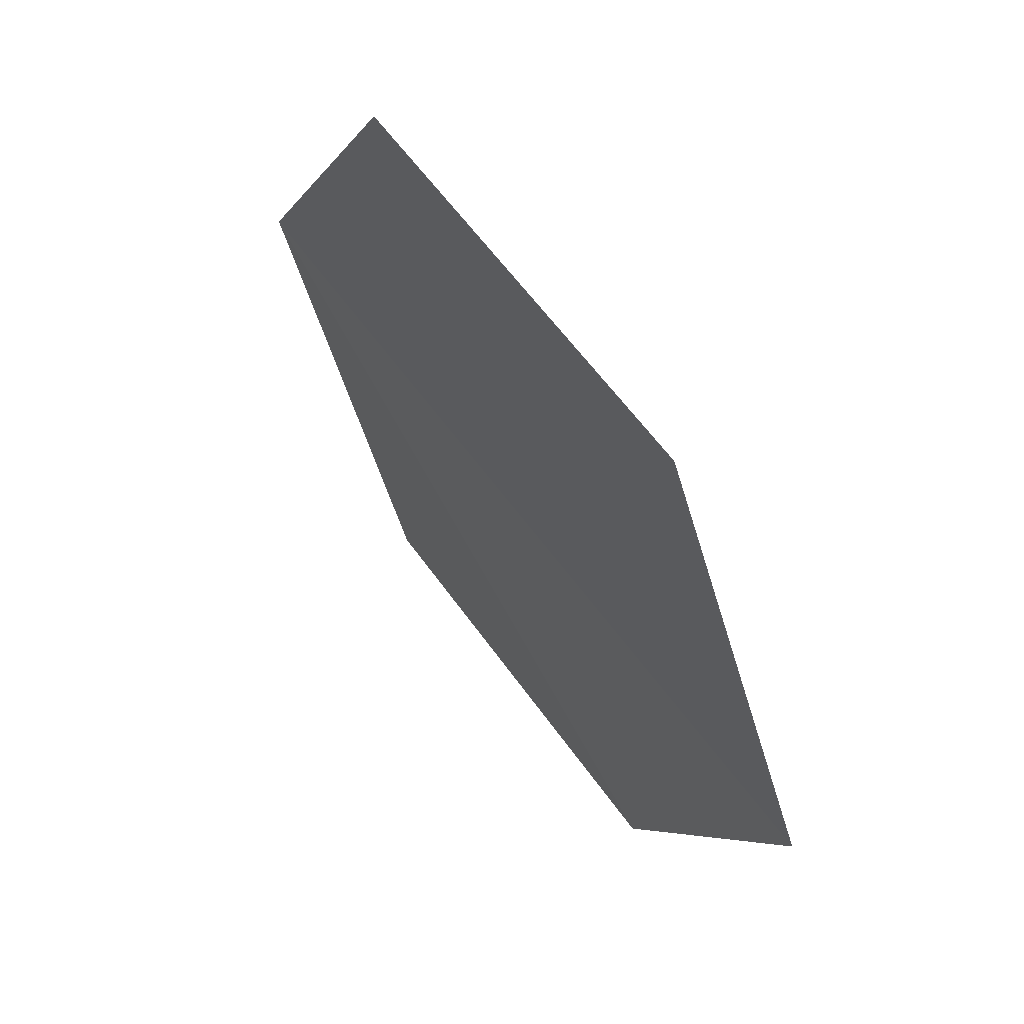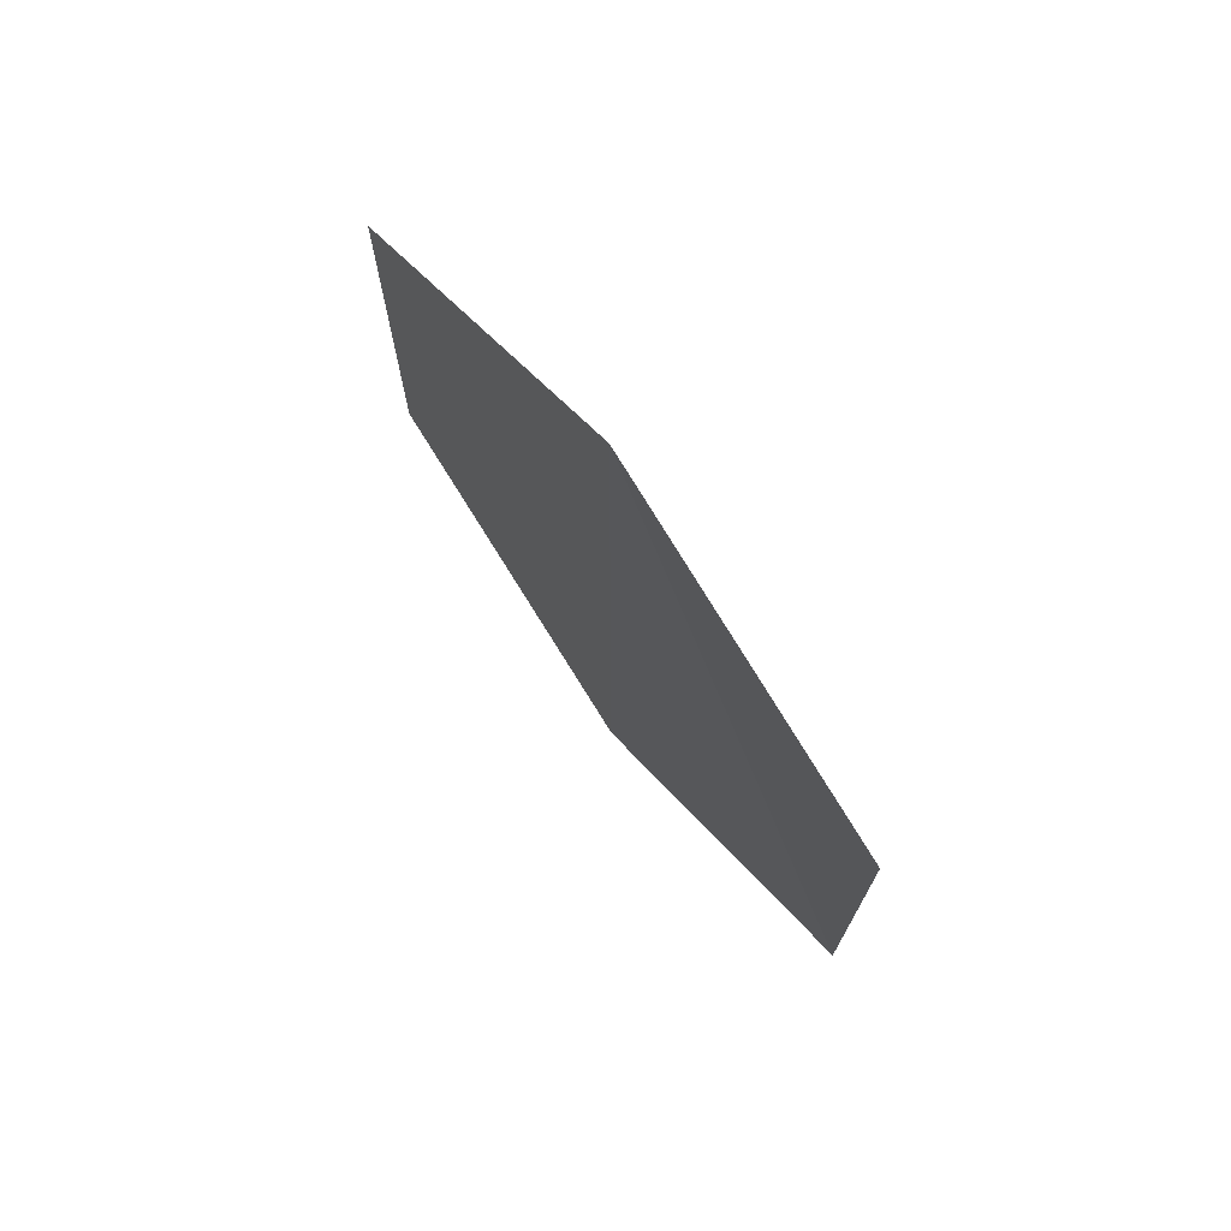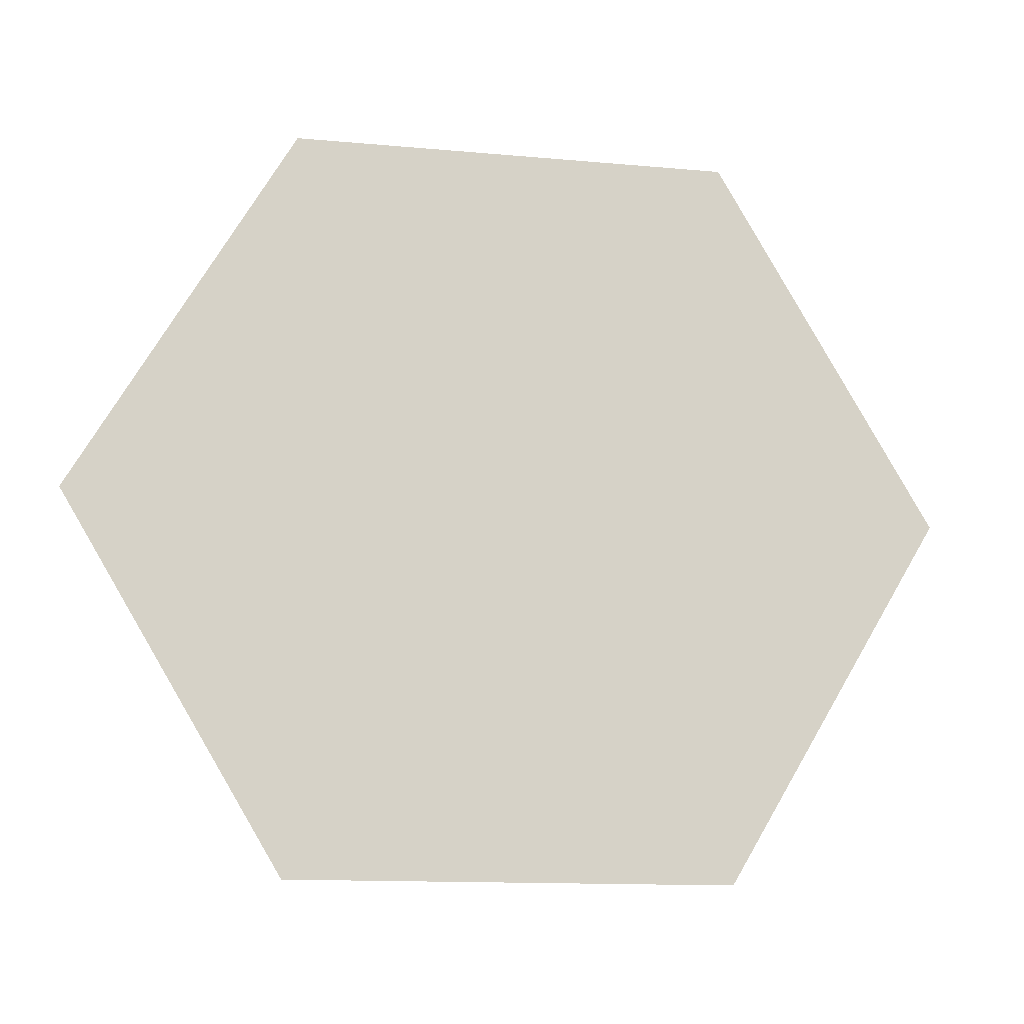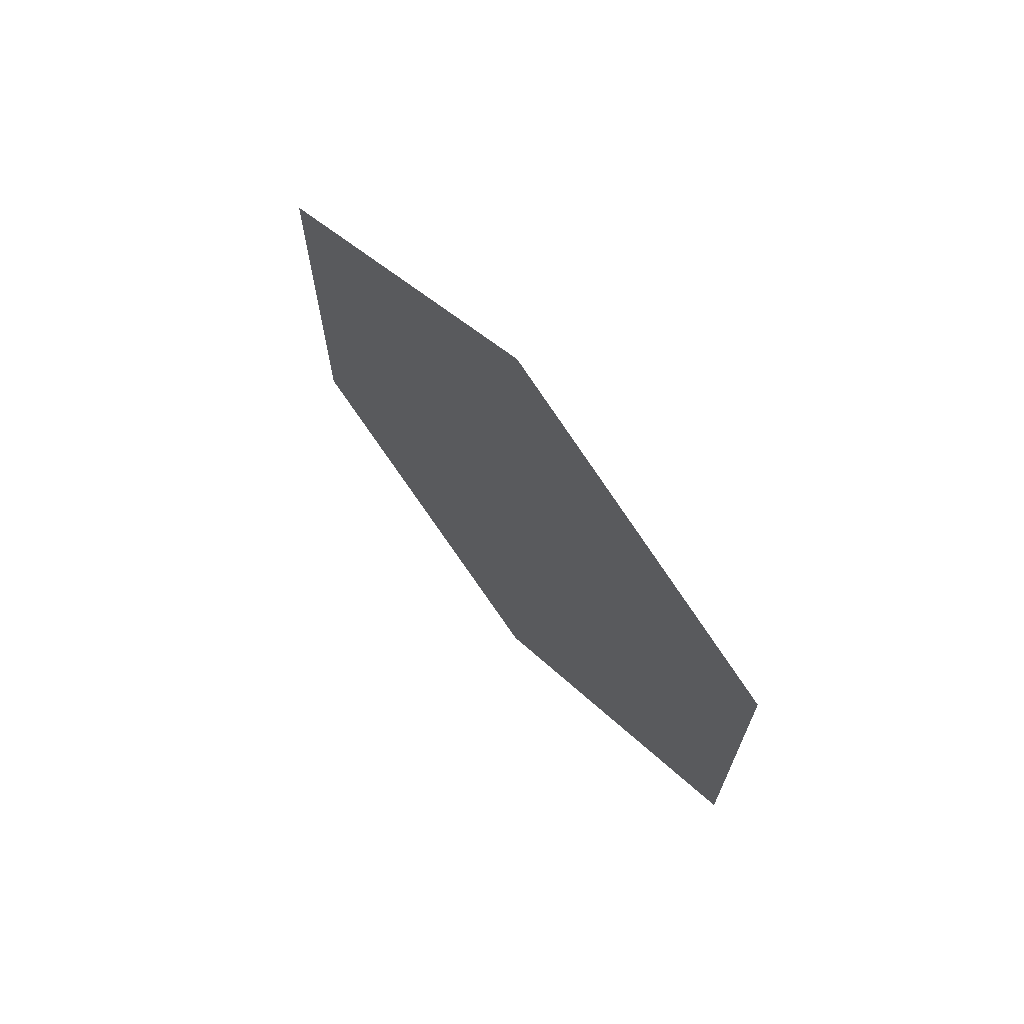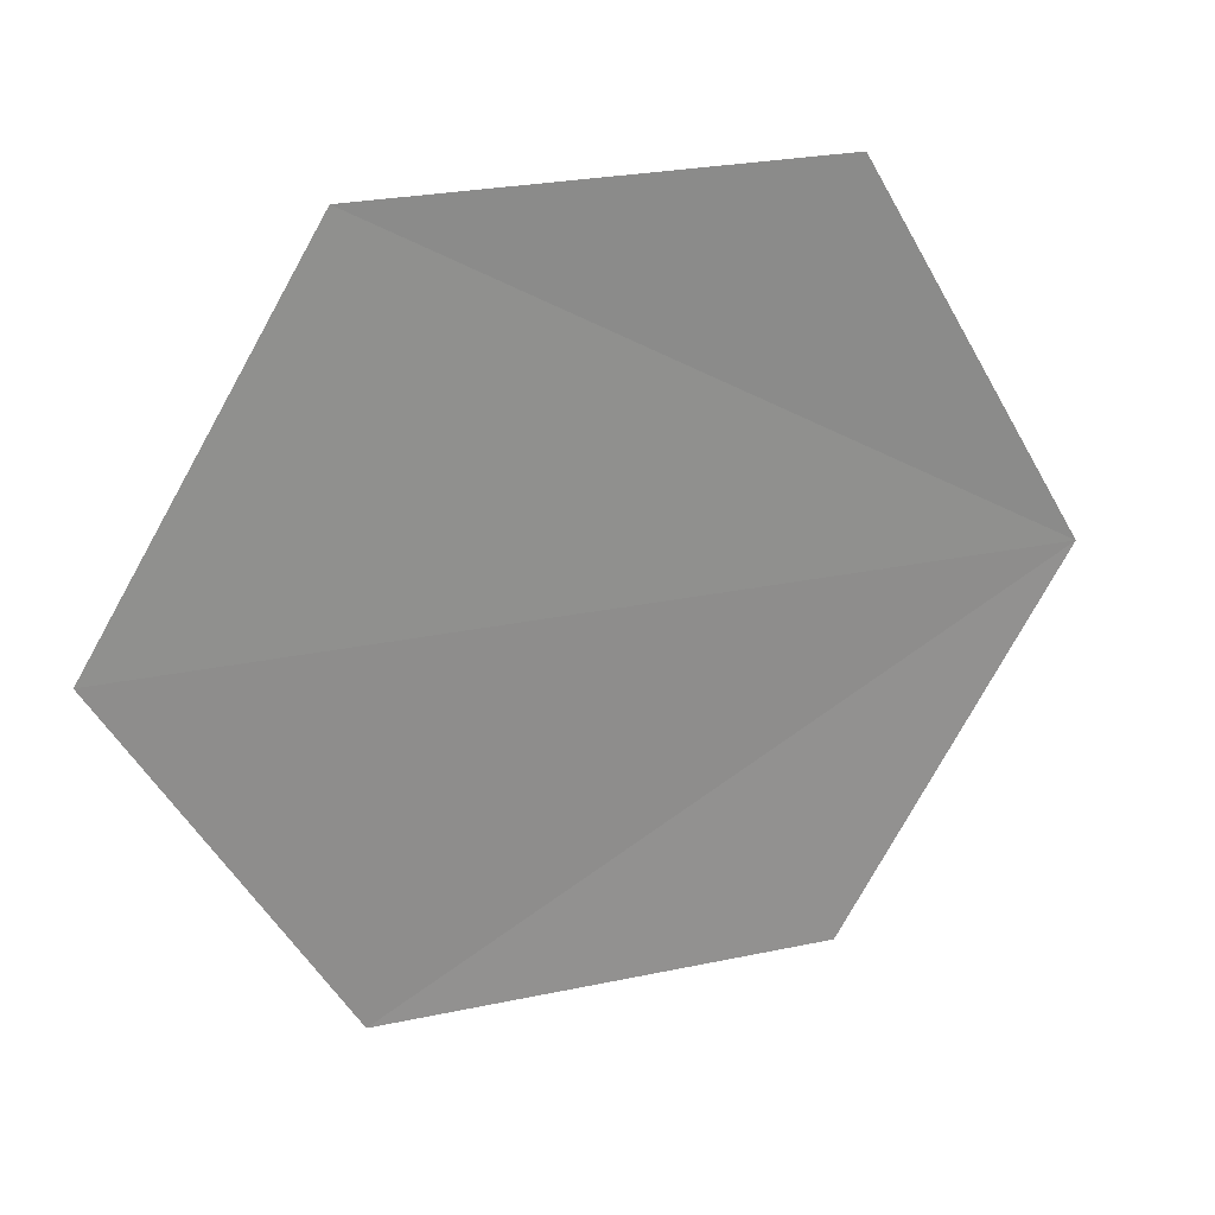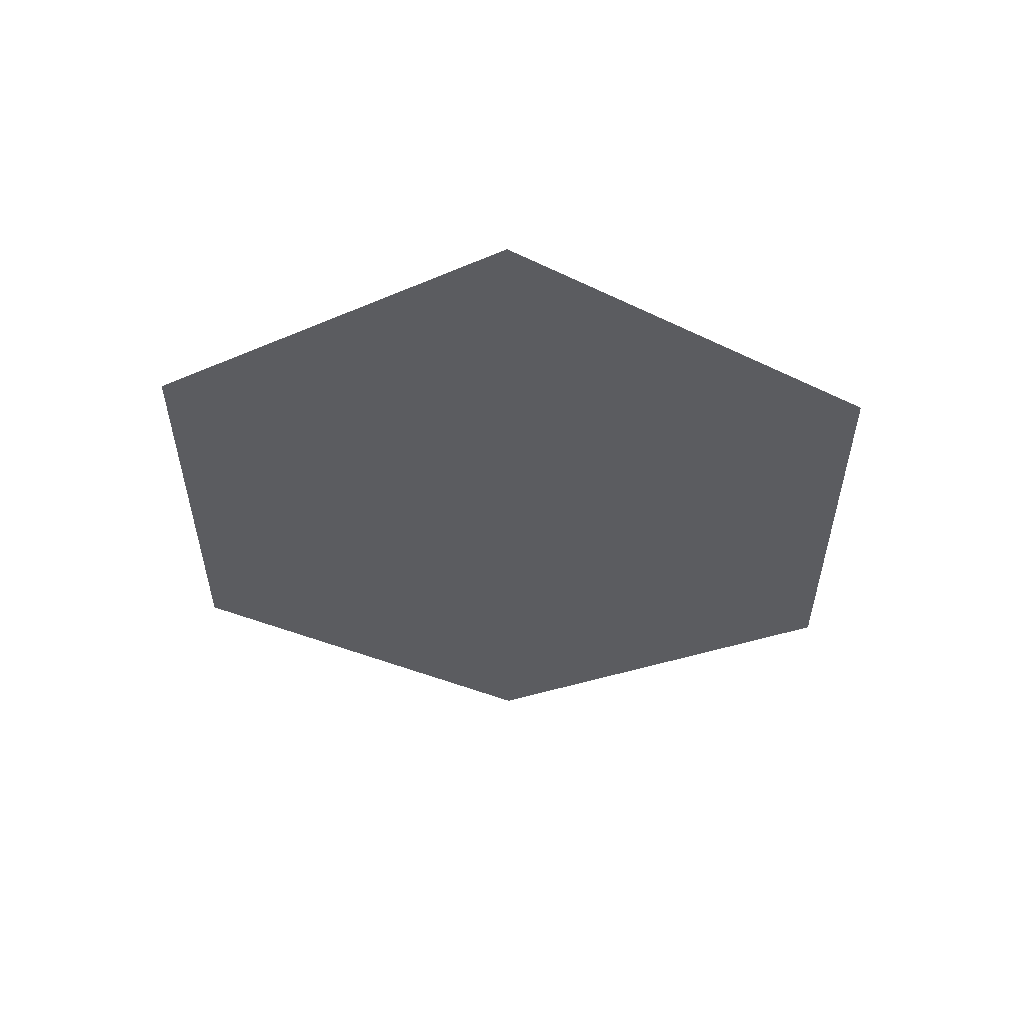
<metadata>
{"format":"obj","ext":"obj","renderer":"f3d","projection":"perspective","resolution":1024,"background":"white","views":[{"elev":59.0,"azim":-35.0,"up":"+Y"},{"elev":72.5,"azim":143.1,"up":"+Z"},{"elev":-12.5,"azim":-102.0,"up":"+Y"},{"elev":69.0,"azim":139.9,"up":"+Z"},{"elev":24.7,"azim":70.7,"up":"+Y"},{"elev":55.2,"azim":-87.7,"up":"+Z"}]}
</metadata>
<code>
o 4207
v 2226 1912 14.06
v 2226 1912 14.08
v 2226 1912 14.06
v 2226 1912 14.08
v 2226 1912 14.06
v 2226 1912 14.06
v 2226 1912 14.08
v 2226 1912 14.08
v 2226 1912 14.06
v 2226 1912 14.08
v 2226 1912 14.08
v 2226 1912 14.06
v 2226 1912 14.06
v 2226 1912 14.08
v 2226 1912 14.08
v 2226 1912 14.06
v 2226 1912 14.08
v 2226 1912 14.06
v 2226 1912 14.08
v 2226 1912 14.06
f 1 2 3
f 1 4 5
f 6 7 4
f 8 9 10
f 11 12 13
f 14 13 15
f 14 16 17
f 18 19 20

</code>
